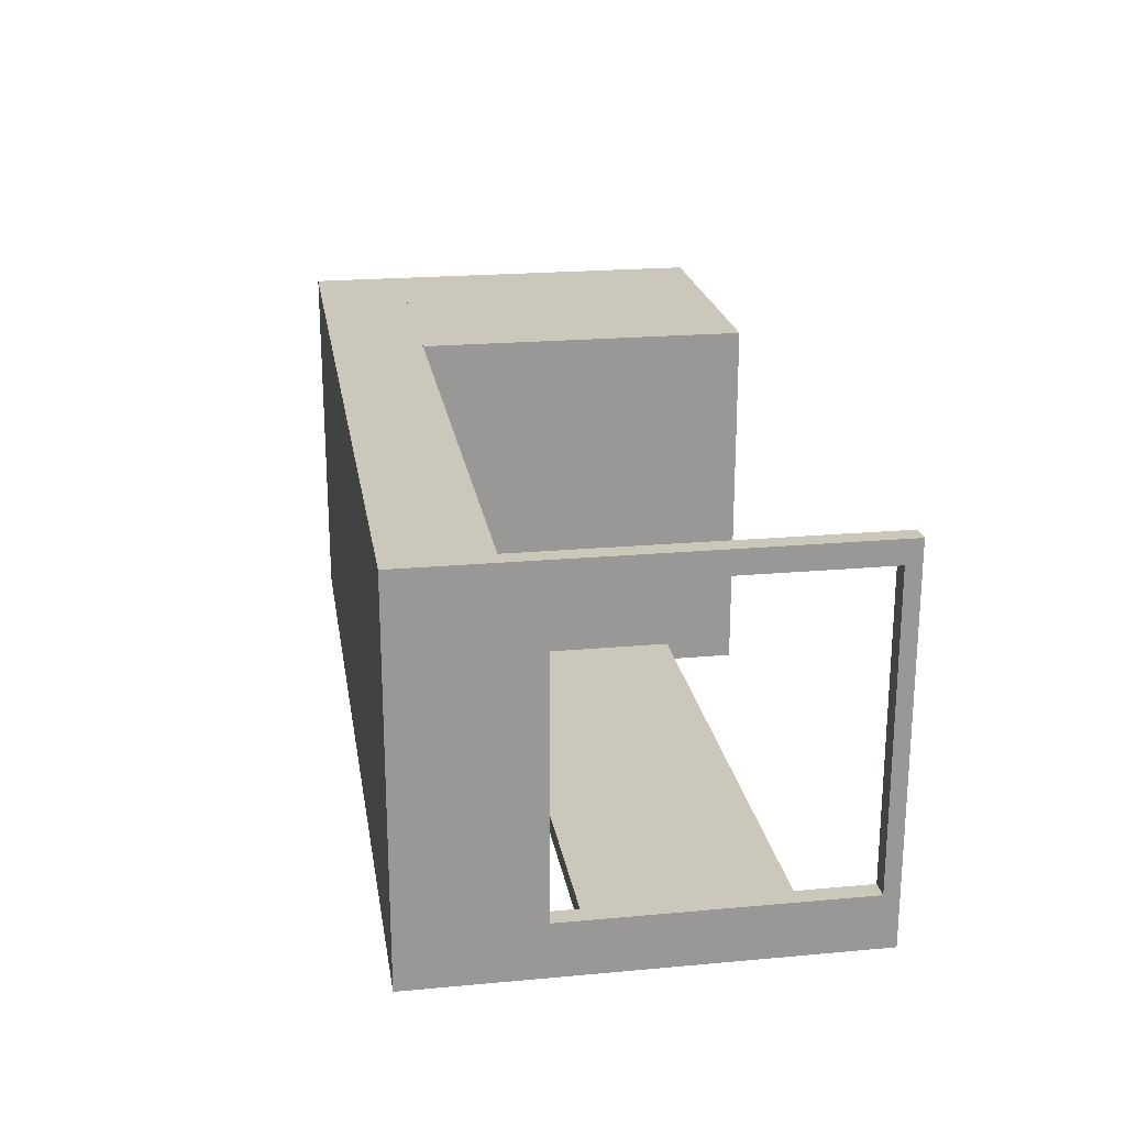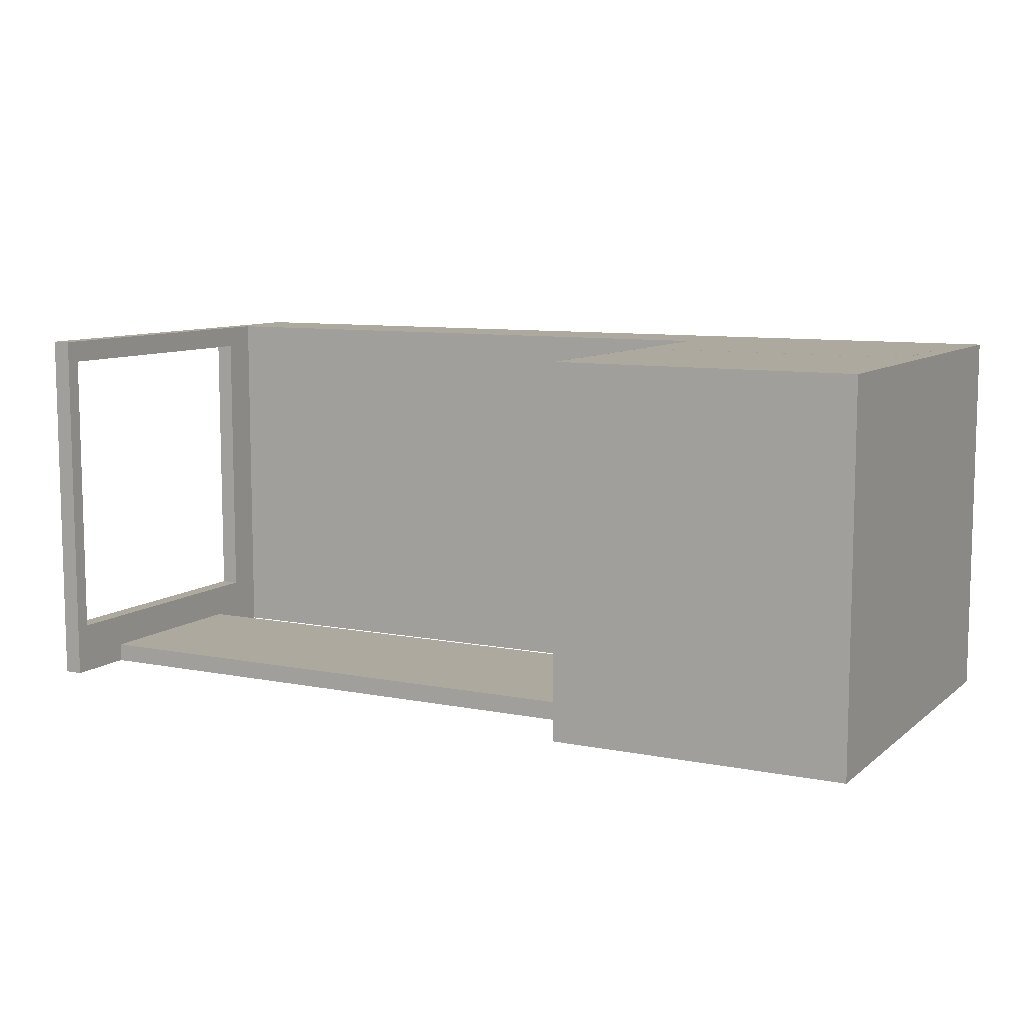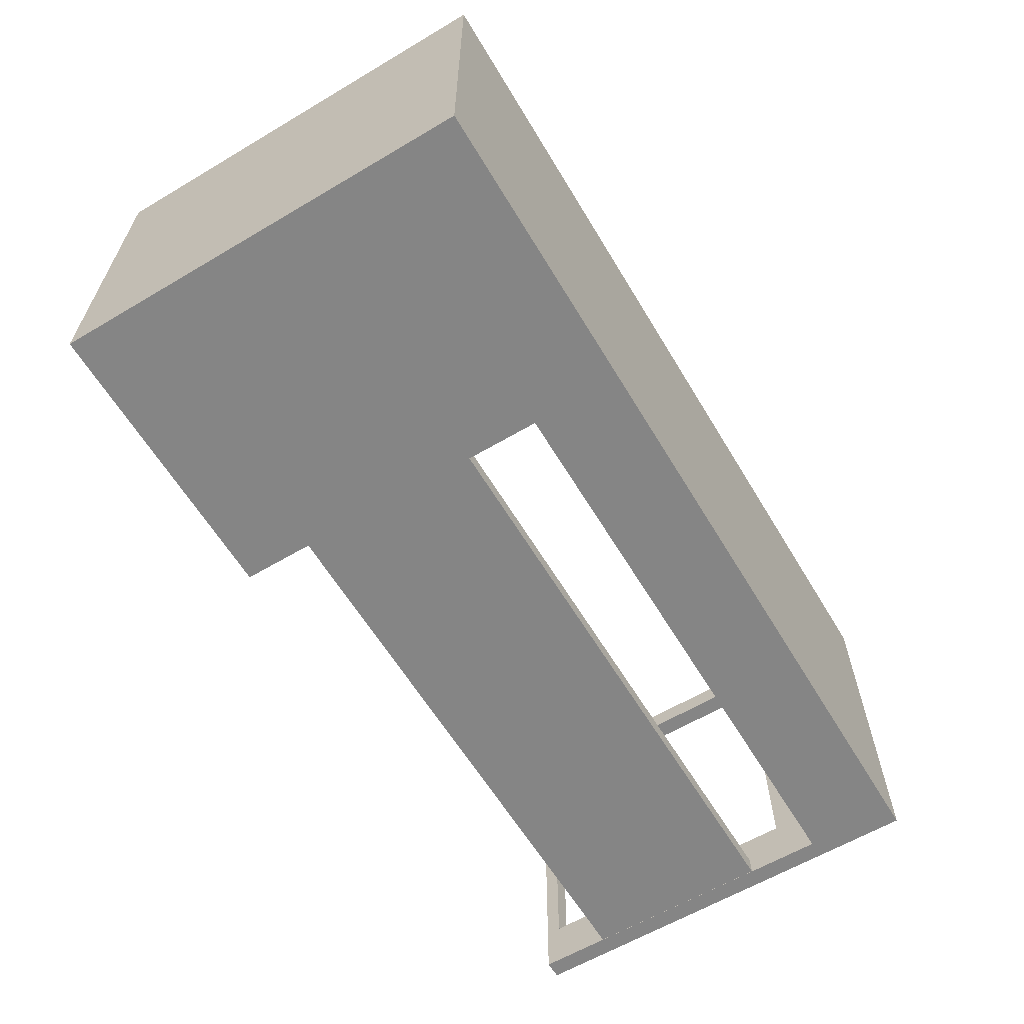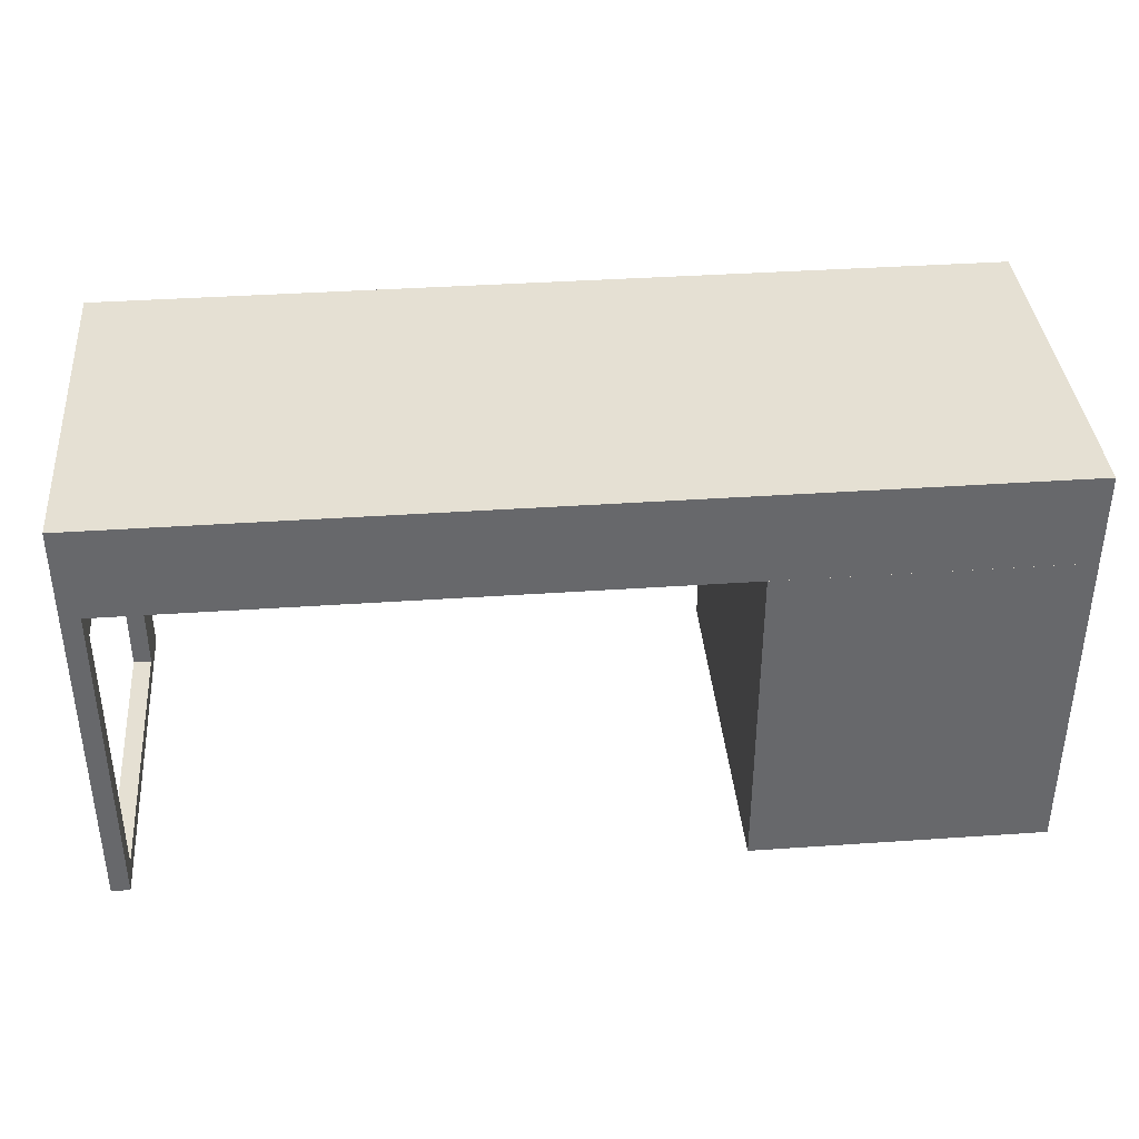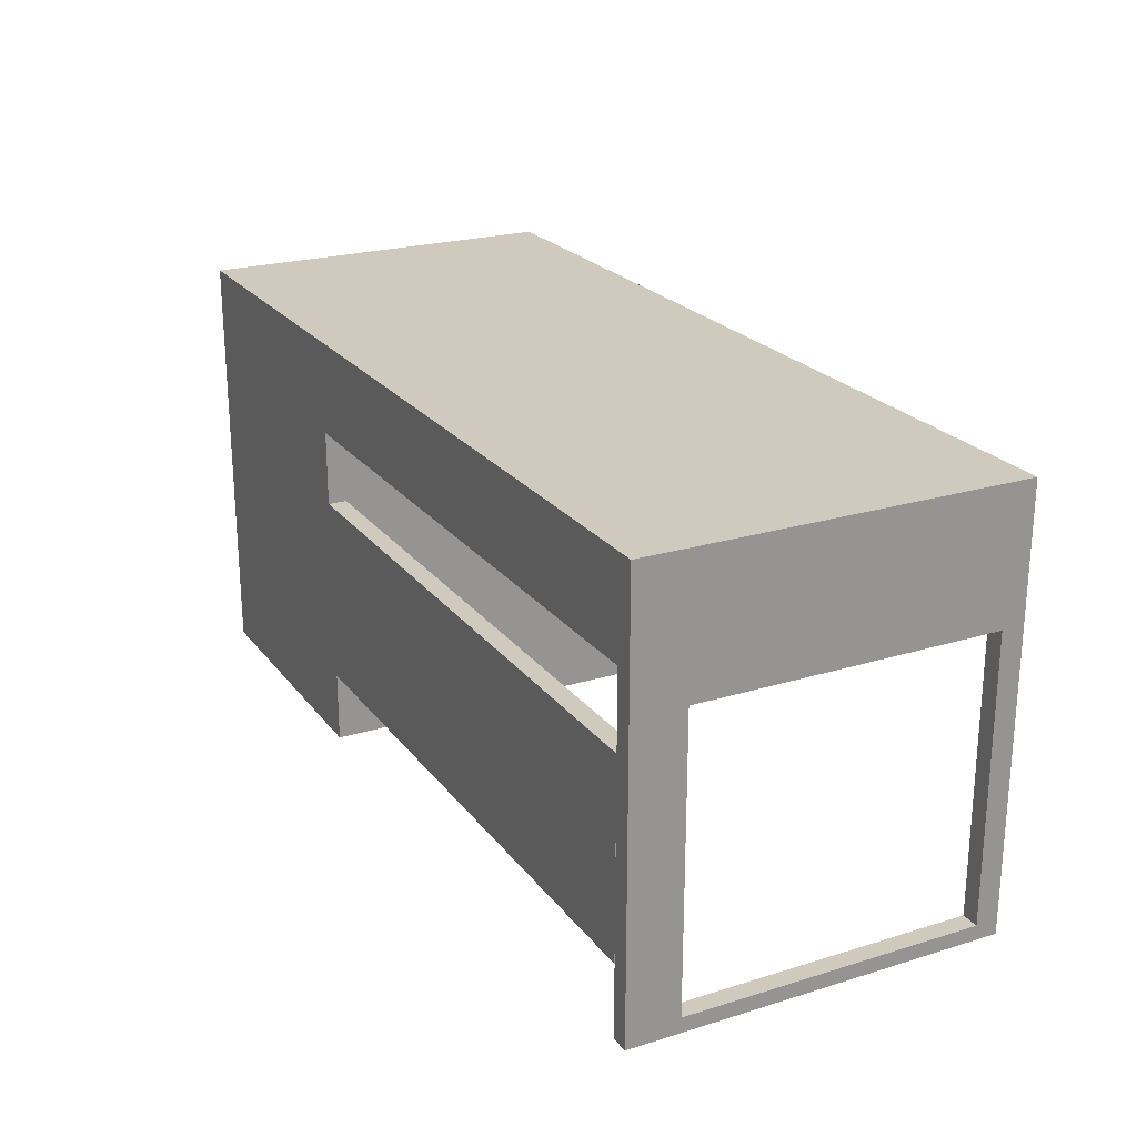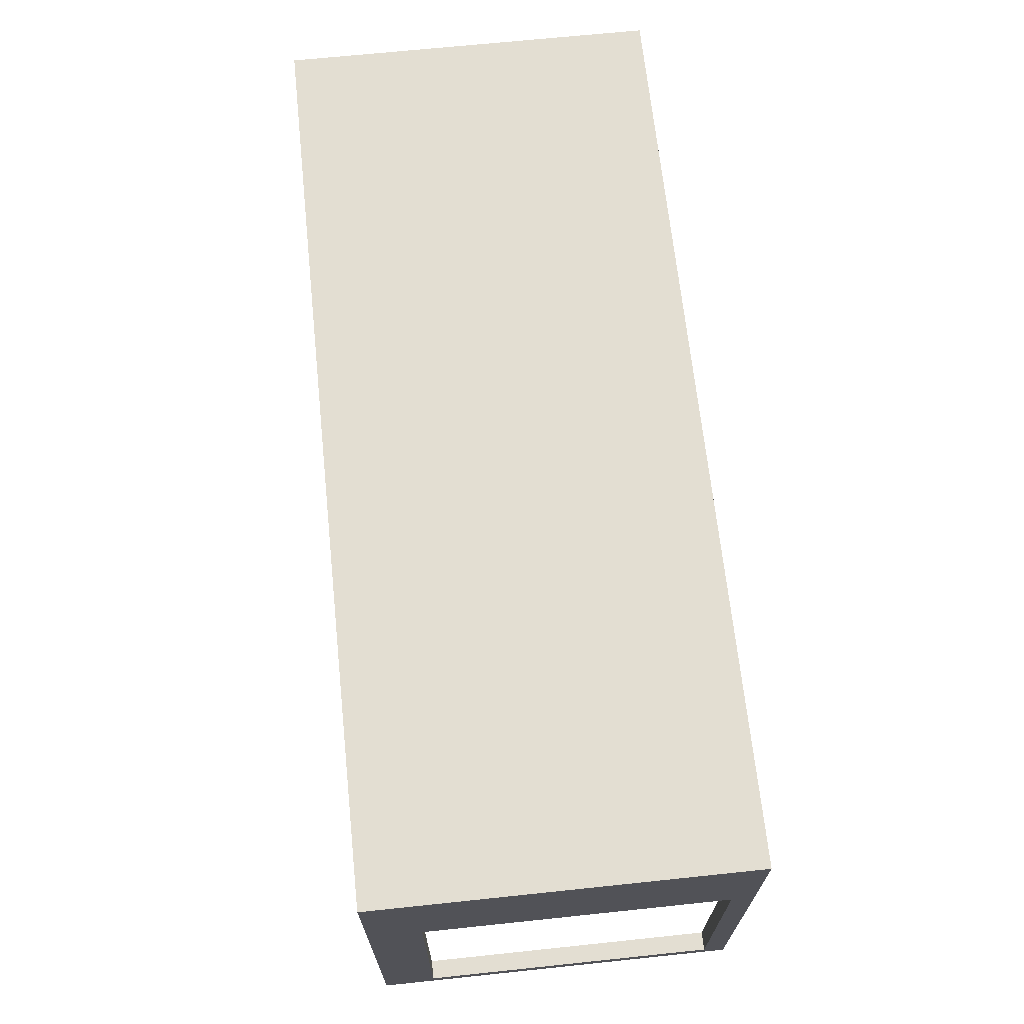
<metadata>
{"format":"obj","ext":"obj","renderer":"f3d","projection":"perspective","resolution":1024,"background":"white","views":[{"elev":21.6,"azim":-99.1,"up":"+Z"},{"elev":9.0,"azim":27.8,"up":"+Z"},{"elev":-61.7,"azim":121.0,"up":"+Z"},{"elev":38.0,"azim":-5.0,"up":"+Y"},{"elev":22.9,"azim":-117.5,"up":"+Y"},{"elev":67.6,"azim":-96.0,"up":"+Y"}]}
</metadata>
<code>
v 19.99 -45.42 -22.65
v 20 -45.42 -22.65
v 20 -55 -22.65
v 19.99 -55 -22.65
v 19.99 -20 -22.5
v 19.99 -45.42 -22.5
v 19.99 -45.42 -22.65
v 19.99 -55 -22.65
v 19.99 -55 25
v 19.99 -51.29 25
v 19.99 -51.29 25.01
v 19.99 -10 25.01
v 19.99 -10 25
v 19.99 -10 -22.52
v 19.99 -20 -22.52
v 19.99 -51.29 25
v 20 -51.29 25
v 20 -51.29 25.01
v 19.99 -51.29 25.01
v 20 -55 -22.65
v 20 -45.42 -22.65
v 20 -45.42 -25
v 20 -55 -25
v 57.5 -23.75 25
v 20 -23.75 25
v 20 -10 25
v 57.5 -10 25
v 57.5 -10 25
v 20 -10 25
v 19.99 -10 25
v 19.99 -10 25.01
v 57.5 -10 25.01
v 57.5 -27.5 25
v 57.5 -23.75 25
v 57.5 -10 25
v 57.5 -10 25.01
v 57.5 -27.5 25.01
v 19.99 -9.883 -22.5
v 19.99 -9.9 -22.5
v 19.99 -9.9 22.5
v 19.99 -9.883 22.5
v 20 -20 -22.52
v 19.99 -20 -22.52
v 19.99 -10 -22.52
v 20 -10 -22.52
v 20 -9.883 -22.5
v 19.99 -9.883 -22.5
v 19.99 -9.883 22.5
v 20 -9.883 22.5
v 19.99 -20 -22.5
v 19.99 -20 -22.52
v 20 -20 -22.52
v 20 -20 -25
v -59.97 -20 -25
v -59.97 -20 -22.5
v 19.99 -45.42 -22.5
v 19.99 -20 -22.5
v -59.97 -20 -22.5
v -59.97 -45.42 -22.5
v 19.99 -9.9 -22.5
v 19.99 -9.883 -22.5
v 20 -9.883 -22.5
v 20 -23.75 -22.5
v 57.5 -23.75 -22.5
v 57.5 0 -22.5
v -59.9 0 -22.5
v -59.9 -9.9 -22.5
v 20 -20 -22.52
v 20 -10 -22.52
v 20 -10 -25
v 20 -20 -25
v 20 -10 25
v 20 -10 22.5
v 57.5 -10 22.5
v 57.5 -10 25
v 20 -10 -22.52
v 19.99 -10 -22.52
v 19.99 -10 25
v -60 -10 25
v -60 -10 -25
v 20 -10 -25
v -60 -53 -18
v -60 -15 -18
v -62.5 -15 -18
v -62.5 -53 -18
v -60 -15 -18
v -60 -15 22
v -62.5 -15 22
v -62.5 -15 -18
v -60 -15 22
v -60 -53 22
v -62.5 -53 22
v -62.5 -15 22
v -60 -53 22
v -60 -53 -18
v -62.5 -53 -18
v -62.5 -53 22
v -60 -55 -25
v -60 -55 25
v -62.5 -55 25
v -62.5 -55 -25
v -62.5 -53 -18
v -62.5 -15 -18
v -62.5 -15 22
v -62.5 -53 22
v -62.5 -55 -25
v -62.5 -55 25
v -62.5 2.5 25
v -62.5 2.5 -25
v -60 -15 -18
v -60 -53 -18
v -60 -53 22
v -60 -15 22
v -60 -10 -25
v -60 -10 25
v -60 -55 25
v -60 -55 -25
v -59.97 -20 -22.5
v -59.97 -20 -25
v -59.97 -45.42 -25
v -59.97 -45.42 -22.5
v 19.99 -45.42 -22.65
v 19.99 -45.42 -22.5
v -59.97 -45.42 -22.5
v -59.97 -45.42 -25
v 20 -45.42 -25
v 20 -45.42 -22.65
v 20 -23.75 -22.5
v 20 -9.883 -22.5
v 20 -9.883 22.5
v 20 -10 22.5
v 20 -10 25
v 20 -23.75 25
v 19.99 -9.9 22.5
v 19.99 -9.9 -22.5
v -59.9 -9.9 -22.5
v -59.9 -9.9 22.5
v 19.99 -9.883 22.5
v 19.99 -9.9 22.5
v -59.9 -9.9 22.5
v -59.9 0 22.5
v 57.5 0 22.5
v 57.5 -10 22.5
v 20 -10 22.5
v 20 -9.883 22.5
v -59.9 -9.9 22.5
v -59.9 -9.9 -22.5
v -59.9 0 -22.5
v -59.9 0 22.5
v 57.5 -10 25
v 57.5 -10 22.5
v 57.5 0 22.5
v 57.5 0 -22.5
v 57.5 -23.75 -22.5
v 57.5 -23.75 25
v -59.9 0 22.5
v -59.9 0 -22.5
v 57.5 0 -22.5
v 57.5 0 22.5
v 20 -23.75 -22.5
v 20 -23.75 25
v 57.5 -23.75 25
v 57.5 -23.75 -22.5
v 20 -27.5 25
v 57.5 -27.5 25
v 57.5 -27.5 25.01
v 20 -27.5 25.01
v 60 -55 25
v 19.99 -55 25
v 19.99 -55 -22.65
v 20 -55 -22.65
v 20 -55 -25
v 60 -55 -25
v -59.97 -45.42 -25
v -59.97 -20 -25
v 20 -20 -25
v 20 -10 -25
v -60 -10 -25
v -60 -55 -25
v -62.5 -55 -25
v -62.5 2.5 -25
v 60 2.5 -25
v 60 -55 -25
v 20 -55 -25
v 20 -45.42 -25
v 60 -55 -25
v 60 2.5 -25
v 60 2.5 25
v 60 -55 25
v 60 2.5 25
v 60 2.5 -25
v -62.5 2.5 -25
v -62.5 2.5 25
v 20 -51.29 25
v 20 -27.5 25
v 20 -27.5 25.01
v 20 -51.29 25.01
v 19.99 -10 25.01
v 19.99 -51.29 25.01
v 20 -51.29 25.01
v 20 -27.5 25.01
v 57.5 -27.5 25.01
v 57.5 -10 25.01
v 20 -27.5 25
v 20 -51.29 25
v 19.99 -51.29 25
v 19.99 -55 25
v 60 -55 25
v 60 2.5 25
v -62.5 2.5 25
v -62.5 -55 25
v -60 -55 25
v -60 -10 25
v 19.99 -10 25
v 20 -10 25
v 57.5 -10 25
v 57.5 -23.75 25
v 57.5 -27.5 25
v 20 -51.25 24.99
v 20 -27.5 24.99
v 57.5 -27.5 24.99
v 57.5 -51.25 24.99
v 20 -51.25 24.99
v 20 -51.25 -22.5
v 20 -27.5 -22.5
v 20 -27.5 24.99
v 57.5 -51.25 24.99
v 57.5 -27.5 24.99
v 57.5 -27.5 -22.5
v 57.5 -51.25 -22.5
v 20 -51.25 24.99
v 57.5 -51.25 24.99
v 57.5 -51.25 -22.5
v 20 -51.25 -22.5
v 20 -27.5 -22.5
v 20 -51.25 -22.5
v 57.5 -51.25 -22.5
v 57.5 -27.5 -22.5
v 57.5 -27.5 24.99
v 20 -27.5 24.99
v 20 -27.5 -22.5
v 57.5 -27.5 -22.5
g a5261324-e30c-11ea-b08b-54bf646e7e1f
f 2 3 1
f 1 3 4
g a31196b4-e30c-11ea-aaad-54bf646e7e1f
f 6 10 5
f 5 10 13
f 5 13 14
f 7 8 6
f 6 8 10
f 8 9 10
f 10 11 13
f 13 11 12
f 14 15 5
g a4b7c302-e30c-11ea-84ab-54bf646e7e1f
f 17 18 16
f 16 18 19
g 9f1ea0f6-e30c-11ea-a715-54bf646e7e1f
f 21 22 20
f 20 22 23
g a3064c50-e30c-11ea-b6f0-54bf646e7e1f
f 24 25 27
f 27 25 26
g a3086f1e-e30c-11ea-a005-54bf646e7e1f
f 28 29 32
f 32 29 31
f 31 29 30
g a30a9206-e30c-11ea-be74-54bf646e7e1f
f 33 34 37
f 37 34 36
f 36 34 35
g a2688934-e30c-11ea-8f36-54bf646e7e1f
f 39 40 38
f 38 40 41
g a26afa0c-e30c-11ea-8f32-54bf646e7e1f
f 43 44 42
f 42 44 45
g a26d1cde-e30c-11ea-941e-54bf646e7e1f
f 47 48 46
f 46 48 49
g 9f907314-e30c-11ea-a080-54bf646e7e1f
f 50 51 55
f 55 51 54
f 54 51 53
f 53 51 52
g a4998d5c-e30c-11ea-9b74-54bf646e7e1f
f 56 57 59
f 59 57 58
g 9f52cf58-e30c-11ea-8321-54bf646e7e1f
f 60 61 67
f 67 61 66
f 66 61 65
f 65 61 62
f 65 62 64
f 64 62 63
g 9f9777cc-e30c-11ea-8897-54bf646e7e1f
f 69 70 68
f 68 70 71
g a022017a-e30c-11ea-9bb9-54bf646e7e1f
f 72 73 75
f 75 73 74
g 9fdbf954-e30c-11ea-85e8-54bf646e7e1f
f 76 77 81
f 81 77 80
f 80 77 79
f 79 77 78
g a1f4bb28-e30c-11ea-bfb0-54bf646e7e1f
f 82 83 85
f 85 83 84
g a1f68fd2-e30c-11ea-9de0-54bf646e7e1f
f 86 87 89
f 89 87 88
g a1f88ba4-e30c-11ea-a84f-54bf646e7e1f
f 90 91 93
f 93 91 92
g a1fa605c-e30c-11ea-9fb5-54bf646e7e1f
f 94 95 97
f 97 95 96
g a18d975c-e30c-11ea-abc1-54bf646e7e1f
f 98 99 101
f 101 99 100
g a190f2a4-e30c-11ea-9d50-54bf646e7e1f
f 103 106 102
f 102 106 107
f 102 107 105
f 105 107 104
f 104 107 108
f 104 108 103
f 103 108 109
f 103 109 106
g a19426e2-e30c-11ea-a665-54bf646e7e1f
f 111 117 110
f 110 117 114
f 110 114 115
f 117 111 116
f 116 111 112
f 116 112 113
f 116 113 115
f 115 113 110
g a137ff24-e30c-11ea-8611-54bf646e7e1f
f 118 119 121
f 121 119 120
g 9f92bcf8-e30c-11ea-bf5c-54bf646e7e1f
f 123 124 122
f 122 124 125
f 122 125 126
f 126 127 122
g a0d5e41c-e30c-11ea-8a93-54bf646e7e1f
f 133 128 131
f 131 128 129
f 131 129 130
f 131 132 133
g a0d91848-e30c-11ea-8228-54bf646e7e1f
f 134 135 137
f 137 135 136
g a023af2e-e30c-11ea-a538-54bf646e7e1f
f 139 140 138
f 138 140 141
f 138 141 142
f 138 142 145
f 145 142 143
f 145 143 144
g a076af42-e30c-11ea-ad7c-54bf646e7e1f
f 146 147 149
f 149 147 148
g 9f542eae-e30c-11ea-9f0b-54bf646e7e1f
f 150 151 155
f 155 151 154
f 154 151 153
f 153 151 152
g 9ef2b02e-e30c-11ea-b762-54bf646e7e1f
f 157 158 156
f 156 158 159
g 9f53927a-e30c-11ea-86b1-54bf646e7e1f
f 160 161 163
f 163 161 162
g a4a6d3b4-e30c-11ea-b50f-54bf646e7e1f
f 165 166 164
f 164 166 167
g 9f1f8b5c-e30c-11ea-96e1-54bf646e7e1f
f 173 168 171
f 171 168 169
f 171 169 170
f 171 172 173
g 9ef177e4-e30c-11ea-a27b-54bf646e7e1f
f 175 176 174
f 174 176 185
f 185 176 183
f 185 183 184
f 183 176 182
f 182 176 177
f 182 177 181
f 181 177 178
f 181 178 180
f 180 178 179
g 9ef1ecee-e30c-11ea-b8e3-54bf646e7e1f
f 187 188 186
f 186 188 189
g 9ef23b06-e30c-11ea-86bb-54bf646e7e1f
f 190 191 193
f 193 191 192
g a4af5f22-e30c-11ea-8f54-54bf646e7e1f
f 195 196 194
f 194 196 197
g a30d29f8-e30c-11ea-9f50-54bf646e7e1f
f 203 198 201
f 201 198 199
f 201 199 200
f 201 202 203
g 9ef08d62-e30c-11ea-b785-54bf646e7e1f
f 204 205 218
f 218 205 208
f 218 208 209
f 206 207 205
f 205 207 208
f 210 214 209
f 209 214 215
f 209 215 216
f 214 210 213
f 213 210 211
f 213 211 212
f 216 217 209
f 209 217 218
g a3ffc1d2-e30c-11ea-abe3-54bf646e7e1f
f 220 221 219
f 219 221 222
g a5418988-e30c-11ea-94dc-54bf646e7e1f
f 223 224 226
f 226 224 225
g 9f56edb6-e30c-11ea-a35b-54bf646e7e1f
f 228 229 227
f 227 229 230
g 9f56517a-e30c-11ea-941a-54bf646e7e1f
f 232 233 231
f 231 233 234
g 9f558e36-e30c-11ea-ba40-54bf646e7e1f
f 235 236 238
f 238 236 237
g 9f54cae4-e30c-11ea-b5c5-54bf646e7e1f
f 240 241 239
f 239 241 242

</code>
